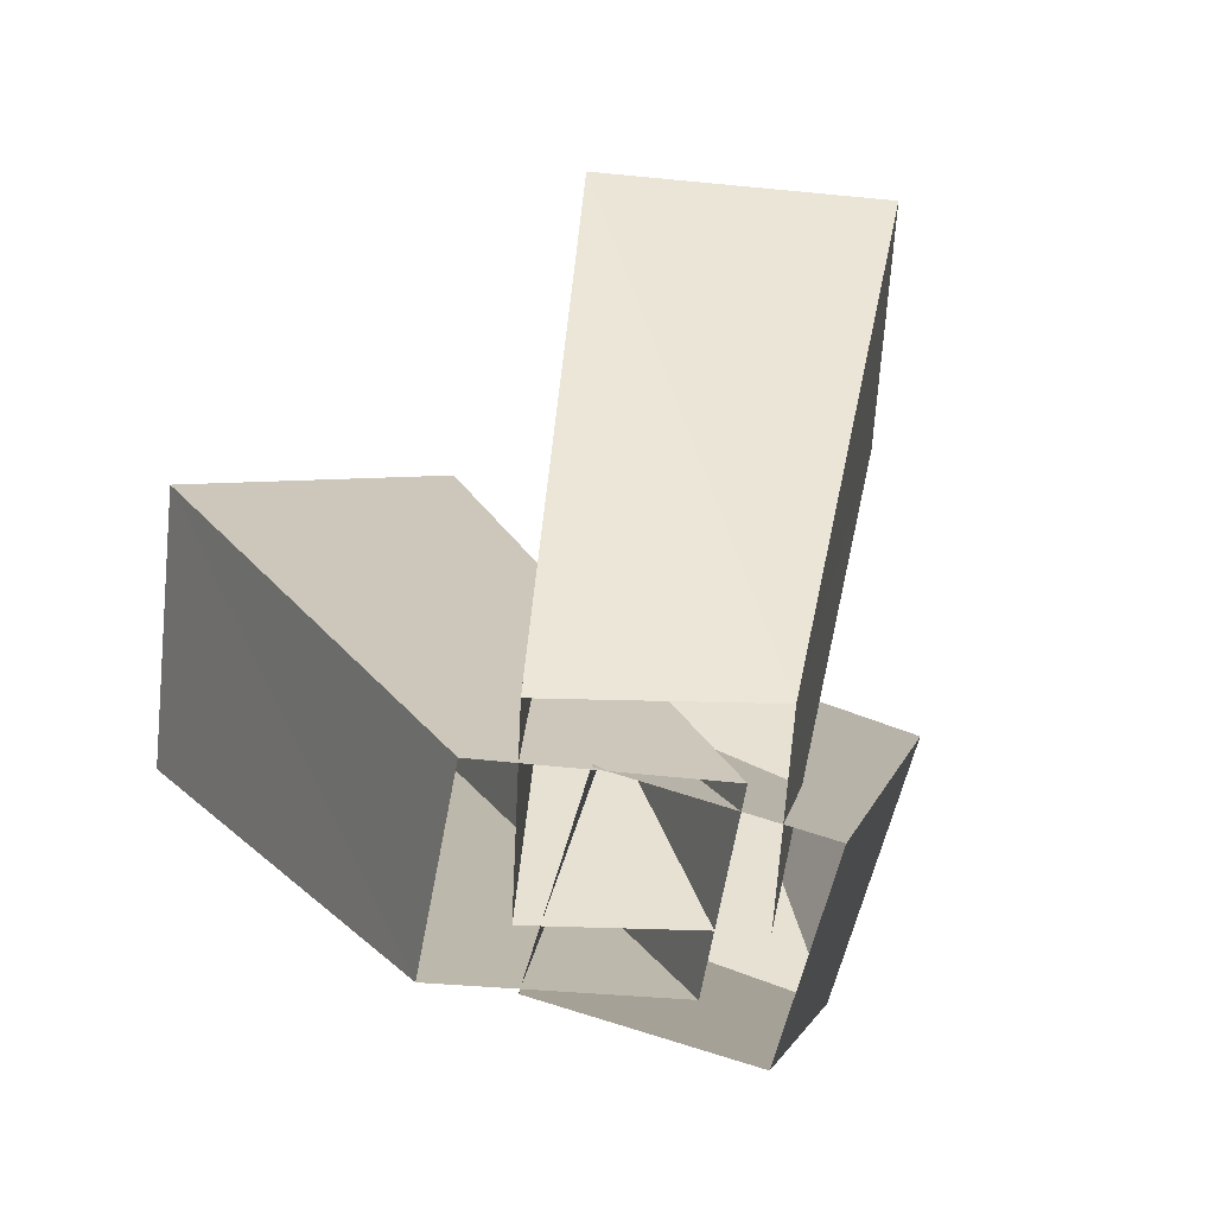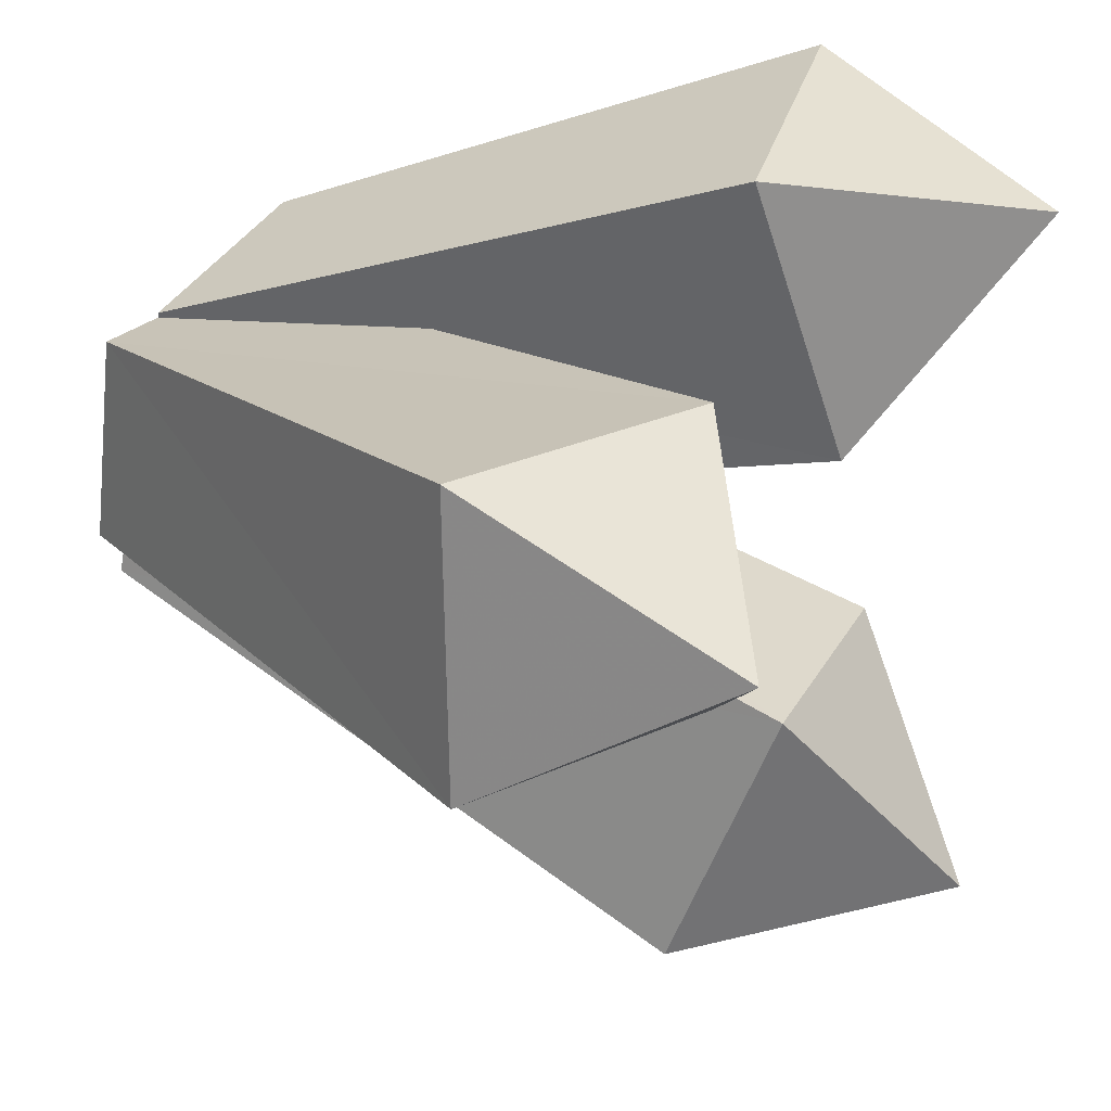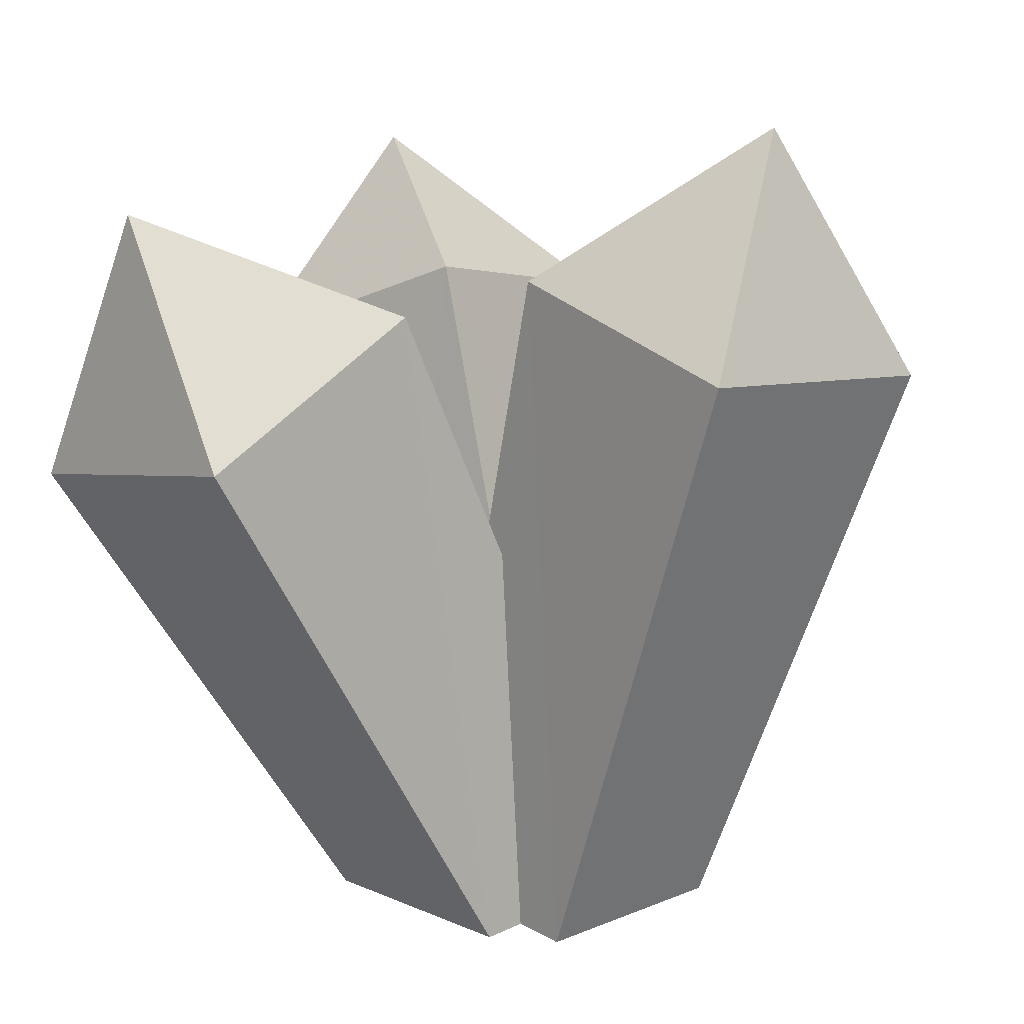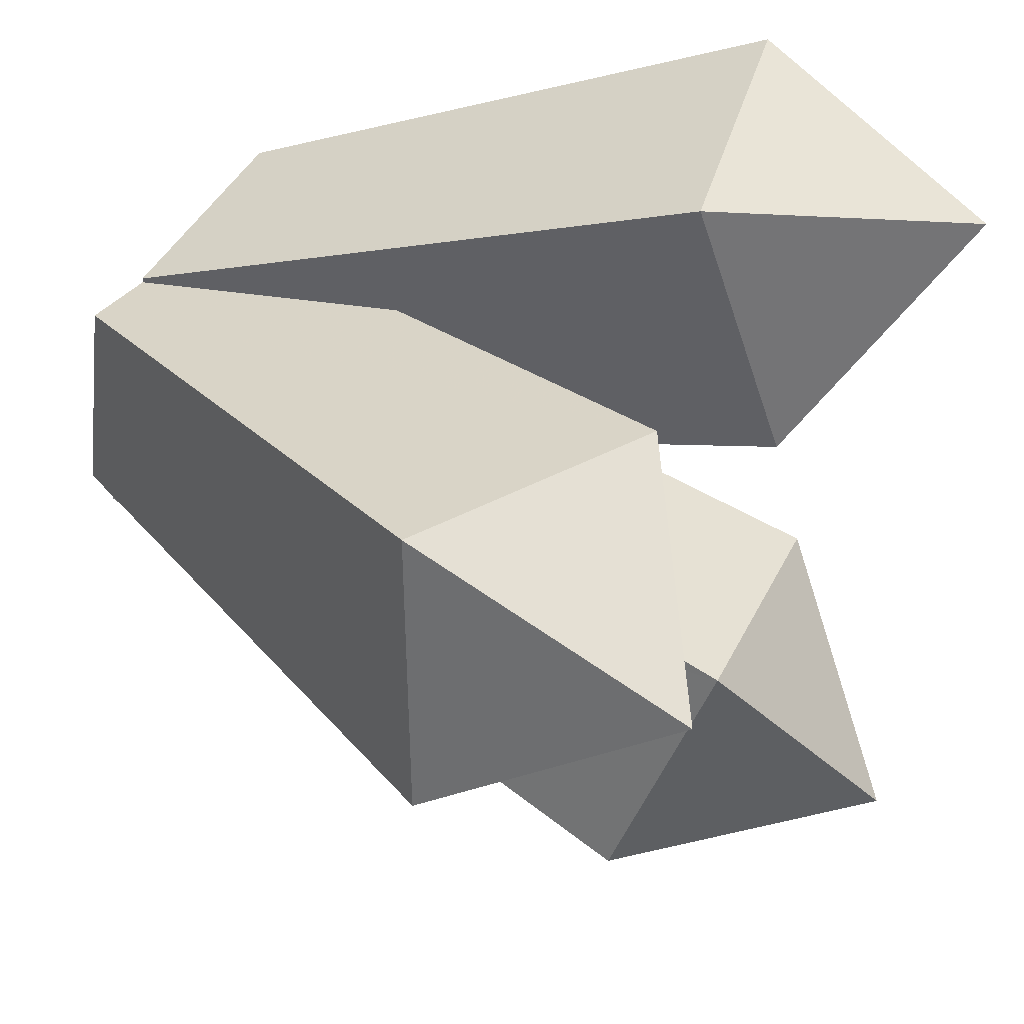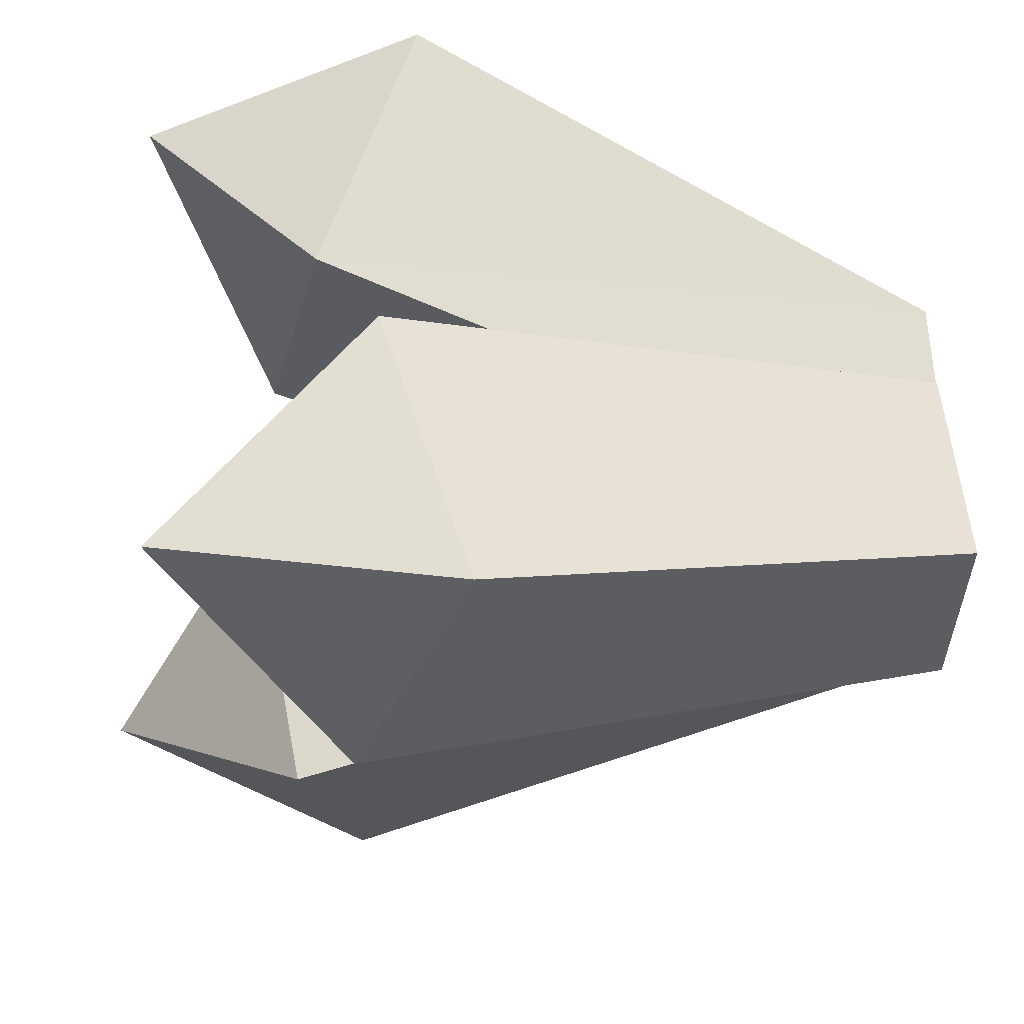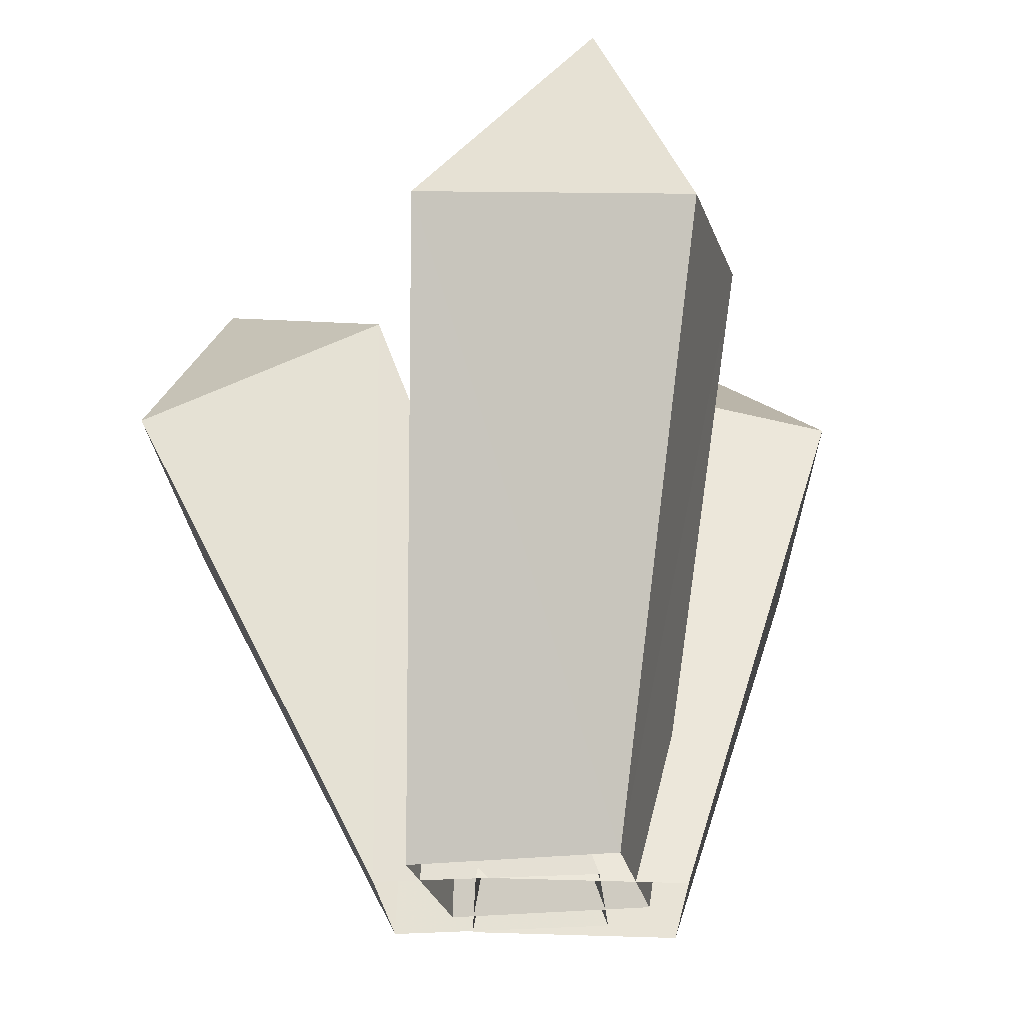
<metadata>
{"format":"obj","ext":"obj","renderer":"f3d","projection":"perspective","resolution":1024,"background":"white","views":[{"elev":-60.9,"azim":-23.7,"up":"+Z"},{"elev":44.2,"azim":-60.6,"up":"+Y"},{"elev":16.9,"azim":-62.1,"up":"+Z"},{"elev":53.7,"azim":-60.0,"up":"+Y"},{"elev":47.7,"azim":85.7,"up":"+Y"},{"elev":-23.0,"azim":-9.9,"up":"+Z"}]}
</metadata>
<code>
v  -0.1338 -0.2605 0.5492
v  0.09856 -0.3477 0.5198
v  -0.04215 -0.03365 0.6008
v  0.1903 -0.121 0.5714
v  0.03472 -0.2347 0.7424
v  0.09635 0.1287 0.5745
v  0.3365 0.09001 0.517
v  0.1106 0.3592 0.4788
v  0.3508 0.3205 0.4213
v  0.2745 0.2912 0.6657
v  -0.3479 0.1008 0.4785
v  -0.1242 0.04631 0.5757
v  -0.2703 0.3335 0.4302
v  -0.0465 0.279 0.5274
v  -0.2572 0.245 0.6718
v  0.06213 -0.1685 -0.007156
v  -0.1075 -0.09907 -0.007156
v  0.1261 0.005576 -0.007156
v  -0.04163 0.07254 -0.007156
v  0.1412 -0.08191 -0.007156
v  -0.04313 -0.06878 -0.007156
v  0.1759 0.115 -0.007156
v  -0.01473 0.1249 -0.007156
v  0.05903 -0.0986 -0.007156
v  -0.128 -0.03912 -0.007156
v  0.1038 0.07879 -0.007156
v  -0.08479 0.1448 -0.007156
g Box03
f 1 2 5
f 2 4 5
f 4 3 5
f 3 1 5
f 6 7 10
f 7 9 10
f 9 8 10
f 8 6 10
f 11 12 15
f 12 14 15
f 14 13 15
f 13 11 15
f 16 2 1
f 1 17 16
f 4 2 16
f 16 18 4
f 3 4 18
f 18 19 3
f 17 1 3
f 3 19 17
f 20 7 6
f 6 21 20
f 22 9 7
f 7 20 22
f 8 9 22
f 22 23 8
f 6 8 23
f 23 21 6
f 12 11 25
f 25 24 12
f 26 14 12
f 12 24 26
f 27 13 14
f 14 26 27
f 11 13 27
f 27 25 11
g

</code>
